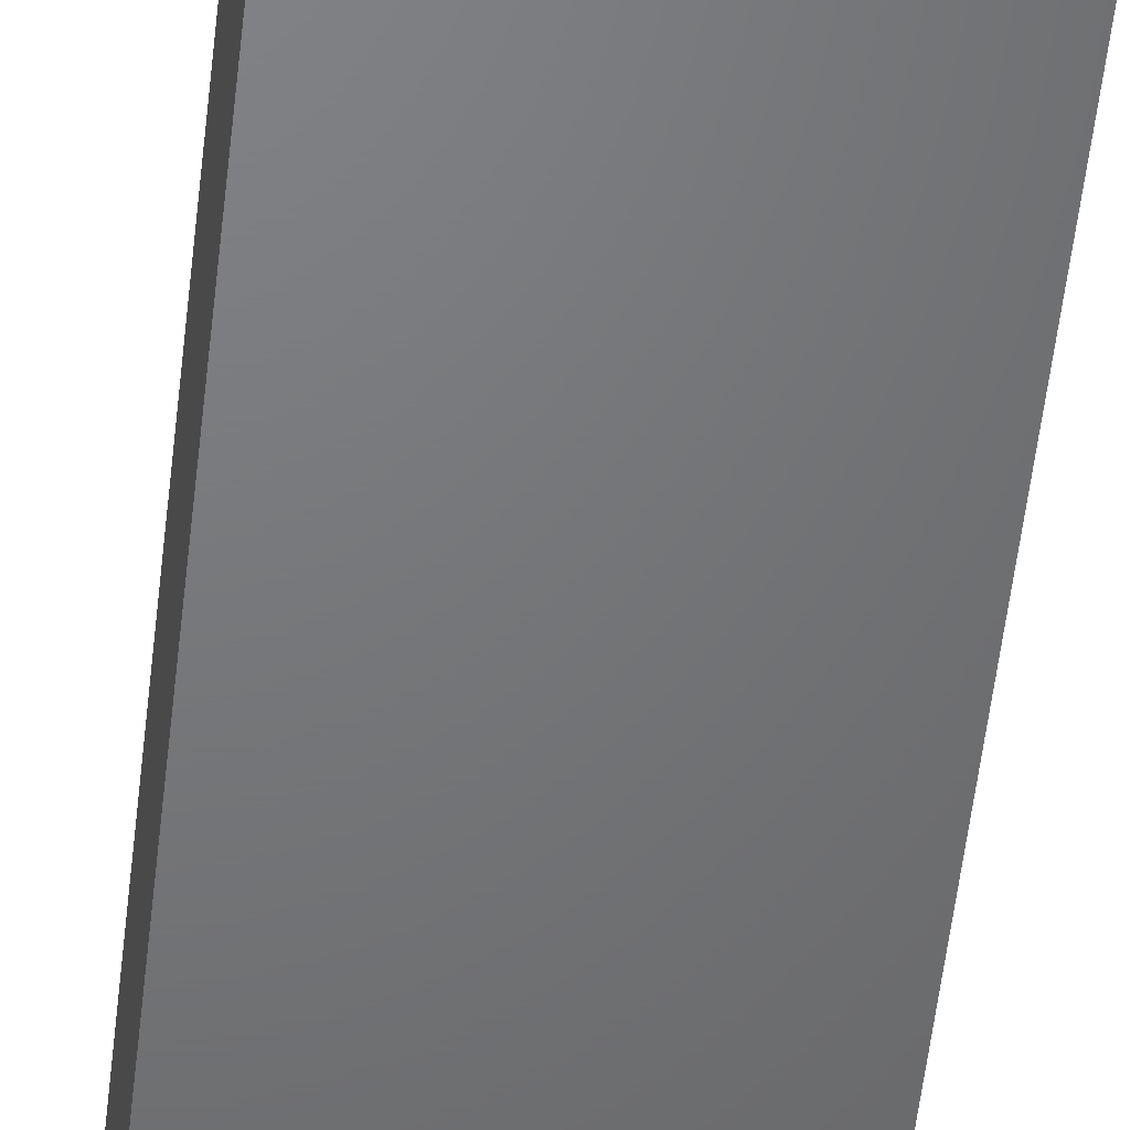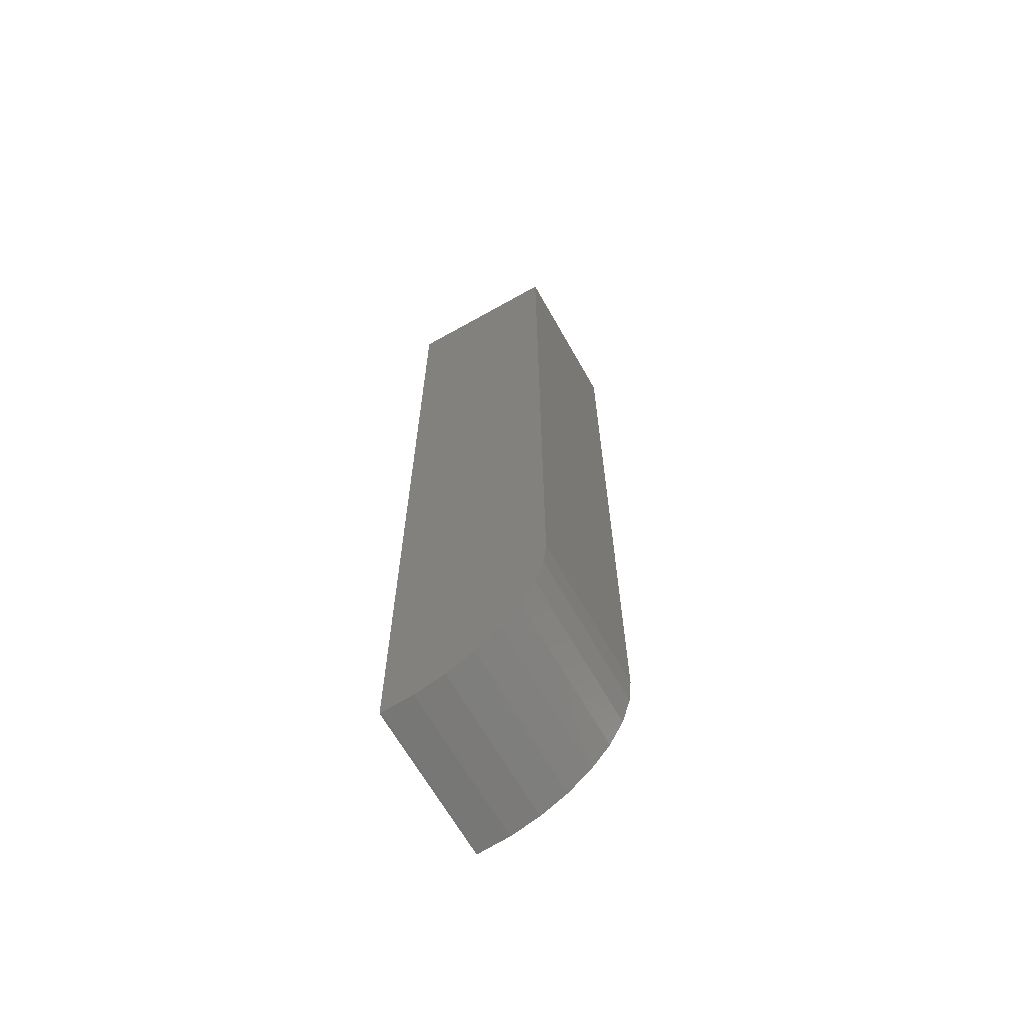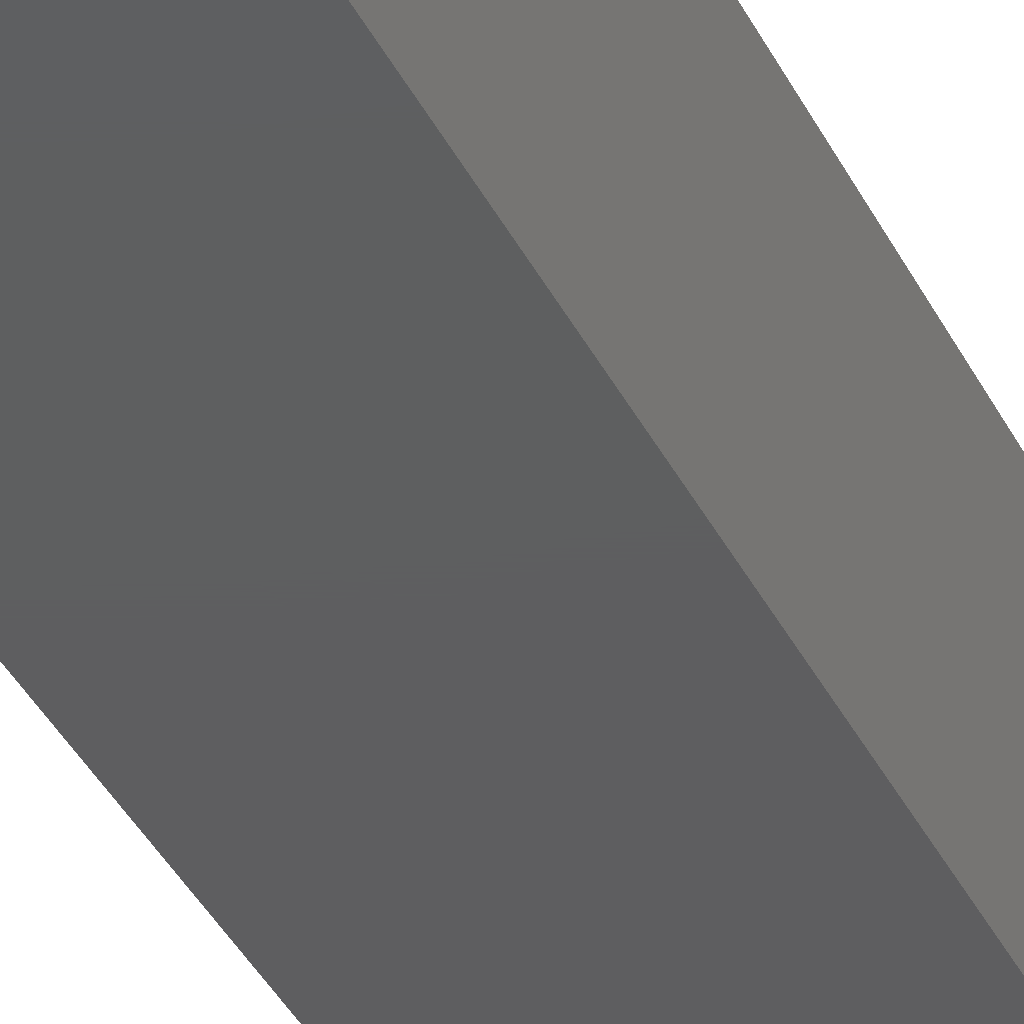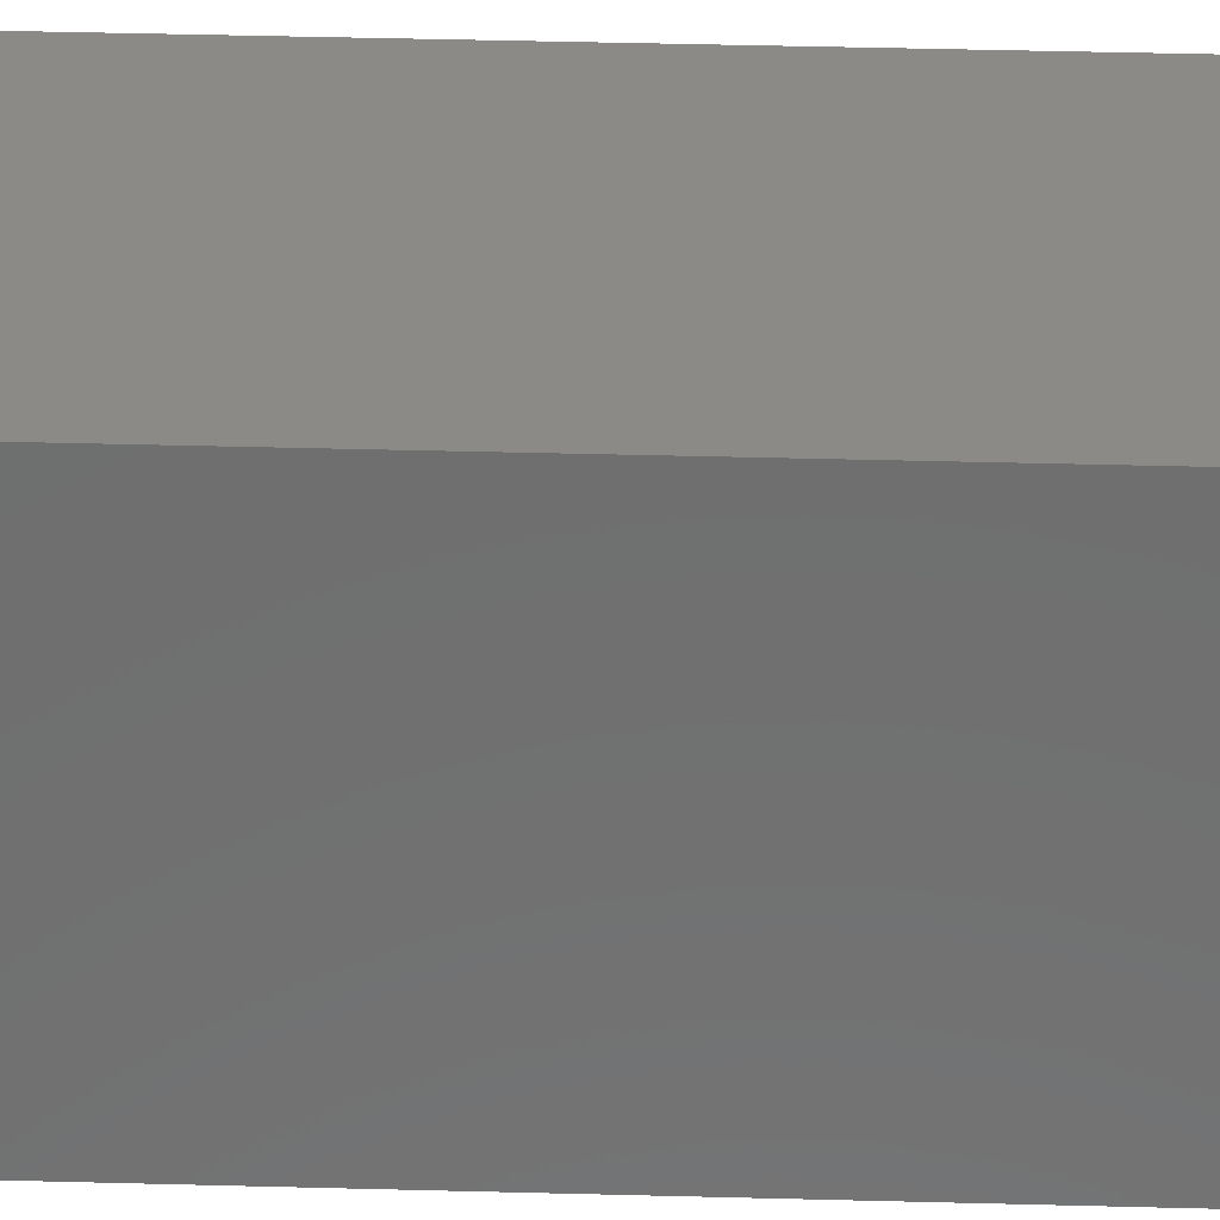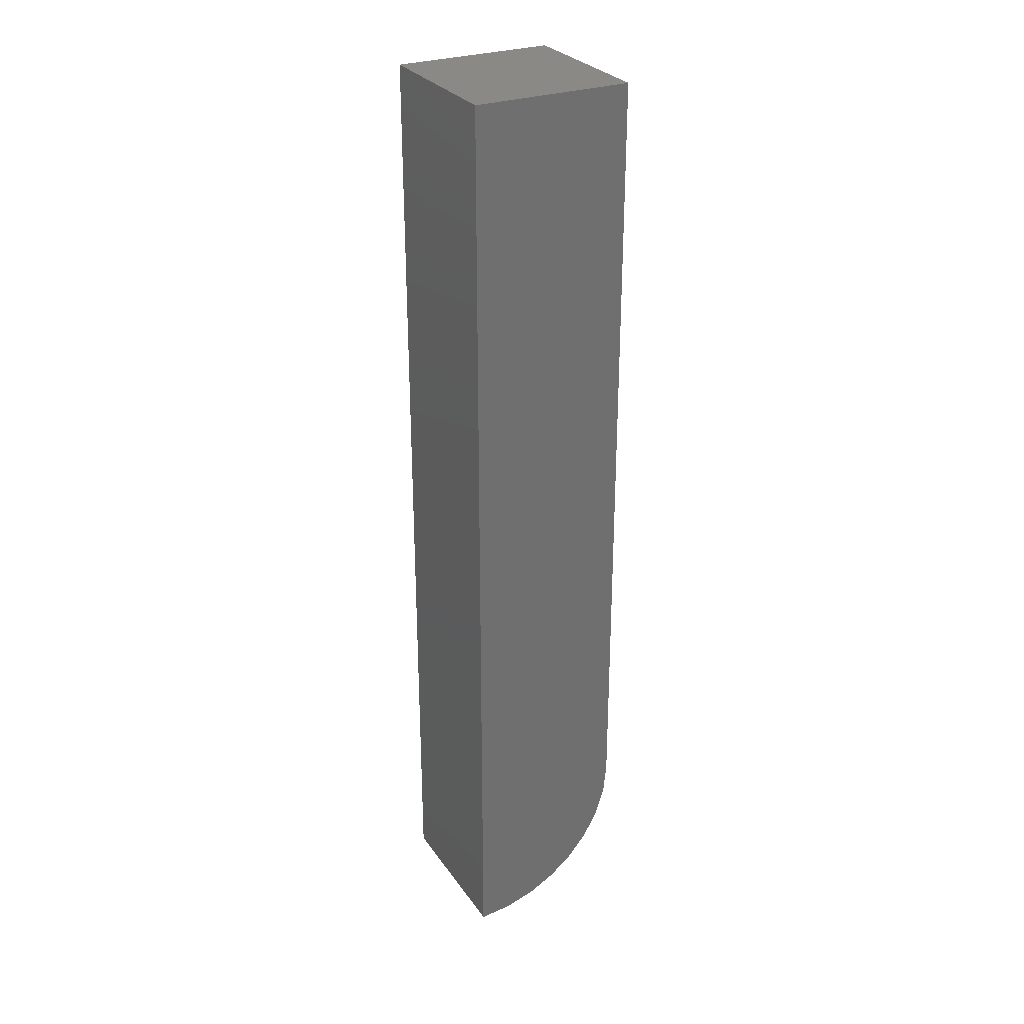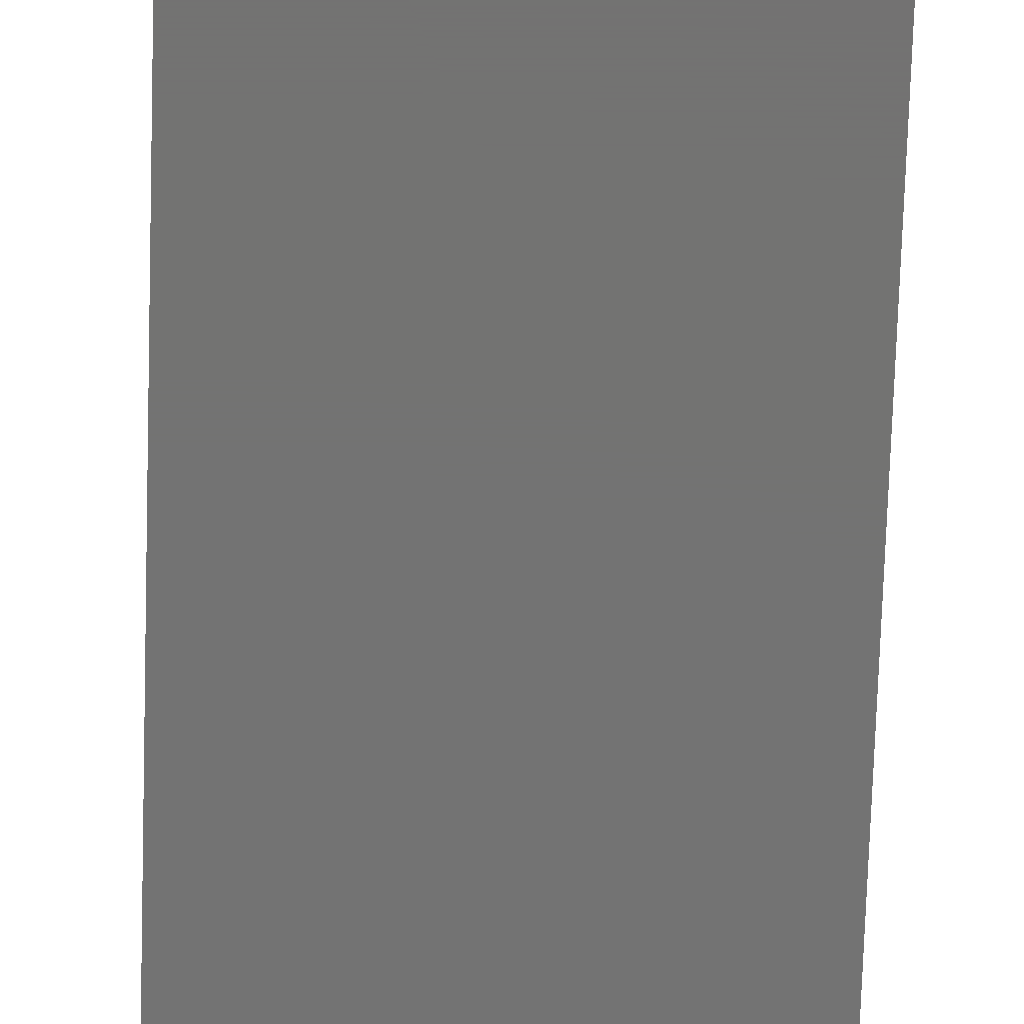
<metadata>
{"format":"stl","ext":"stl","renderer":"f3d","projection":"perspective","resolution":1024,"background":"white","views":[{"elev":-49.9,"azim":-6.0,"up":"+Y"},{"elev":-65.9,"azim":119.5,"up":"+Z"},{"elev":-36.1,"azim":23.1,"up":"+Y"},{"elev":30.7,"azim":92.4,"up":"+Y"},{"elev":28.8,"azim":61.9,"up":"+Z"},{"elev":-64.9,"azim":178.3,"up":"+Y"}]}
</metadata>
<code>
# stl→obj: 24 verts, 44 faces
v -0.06332 -0.06332 0
v -0.06332 -0.06168 0
v 0.06332 -0.06332 0
v 0.06332 -0.06168 0
v -0.06332 0.06332 0.125
v -0.06332 0.06092 0.1006
v -0.06332 0.05381 0.07716
v -0.06332 0.04226 0.05555
v -0.06332 0.02671 0.03661
v -0.06332 0.007769 0.02107
v -0.06332 -0.01384 0.009515
v -0.06332 -0.03729 0.002402
v -0.06332 -0.06332 0.75
v -0.06332 0.06332 0.75
v 0.06332 0.06332 0.125
v 0.06332 0.06332 0.75
v 0.06332 -0.03729 0.002402
v 0.06332 -0.06332 0.75
v 0.06332 -0.01384 0.009515
v 0.06332 0.007769 0.02107
v 0.06332 0.02671 0.03661
v 0.06332 0.04226 0.05555
v 0.06332 0.05381 0.07716
v 0.06332 0.06092 0.1006
f 1 2 3
f 3 2 4
f 5 6 7
f 5 7 8
f 5 8 9
f 5 9 10
f 5 10 11
f 5 11 12
f 5 12 2
f 5 2 1
f 5 1 13
f 5 13 14
f 15 5 16
f 16 5 14
f 4 17 3
f 15 16 18
f 15 18 3
f 15 3 17
f 15 17 19
f 15 19 20
f 15 20 21
f 15 21 22
f 15 22 23
f 15 23 24
f 4 2 17
f 17 2 12
f 17 12 19
f 19 12 11
f 19 11 20
f 20 11 10
f 20 10 21
f 21 10 9
f 21 9 22
f 22 9 8
f 22 8 23
f 23 8 7
f 23 7 24
f 24 7 6
f 24 6 15
f 15 6 5
f 13 18 14
f 14 18 16
f 1 3 13
f 13 3 18

</code>
